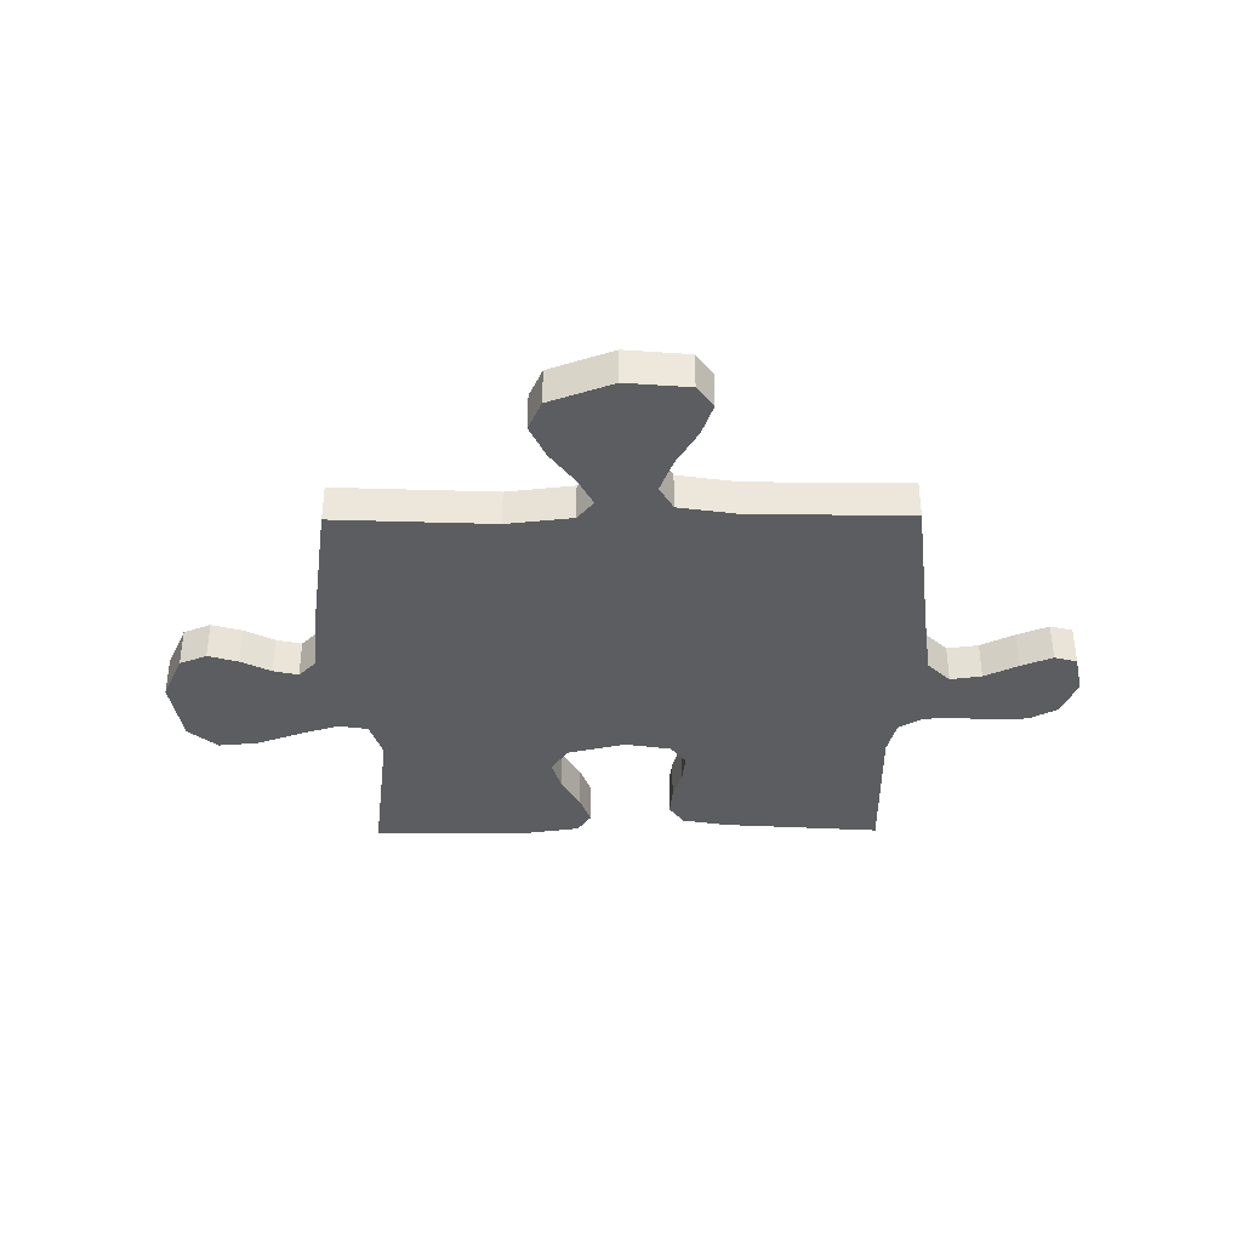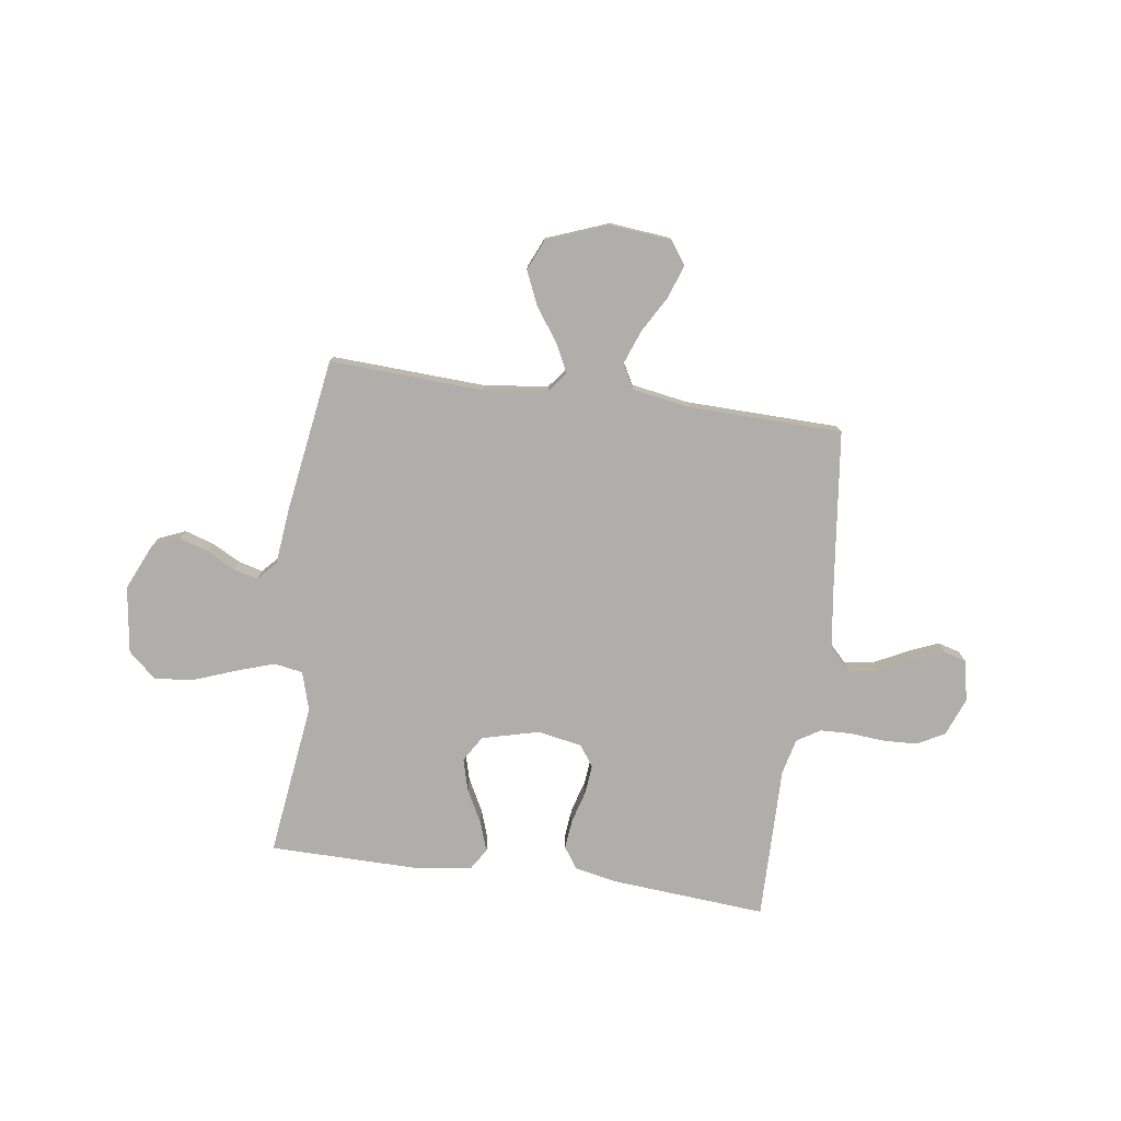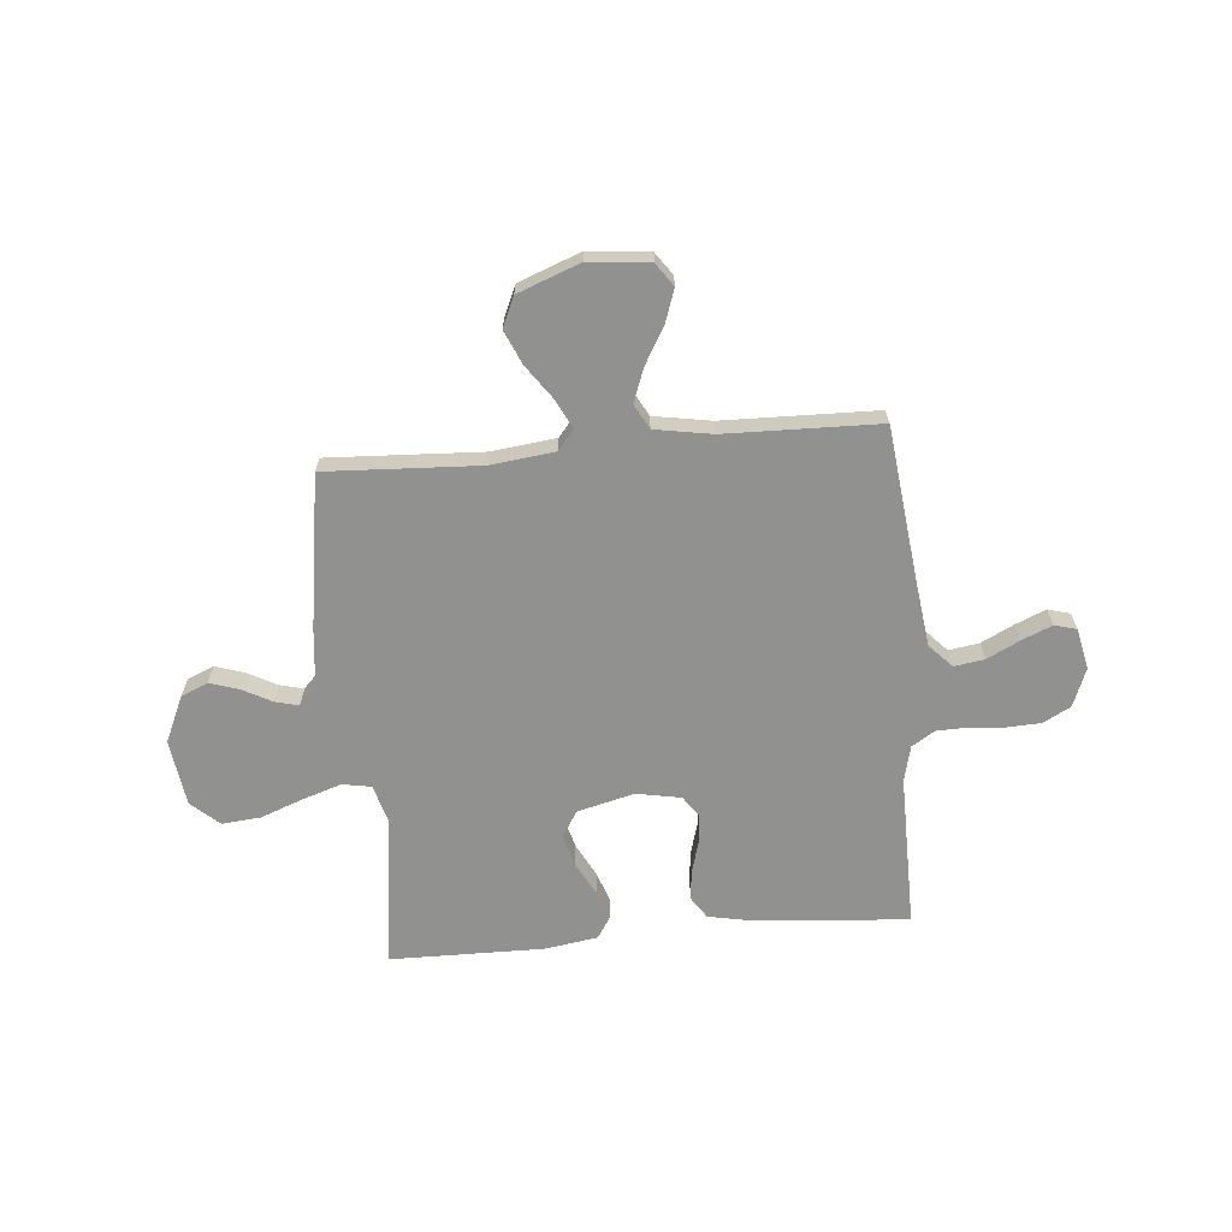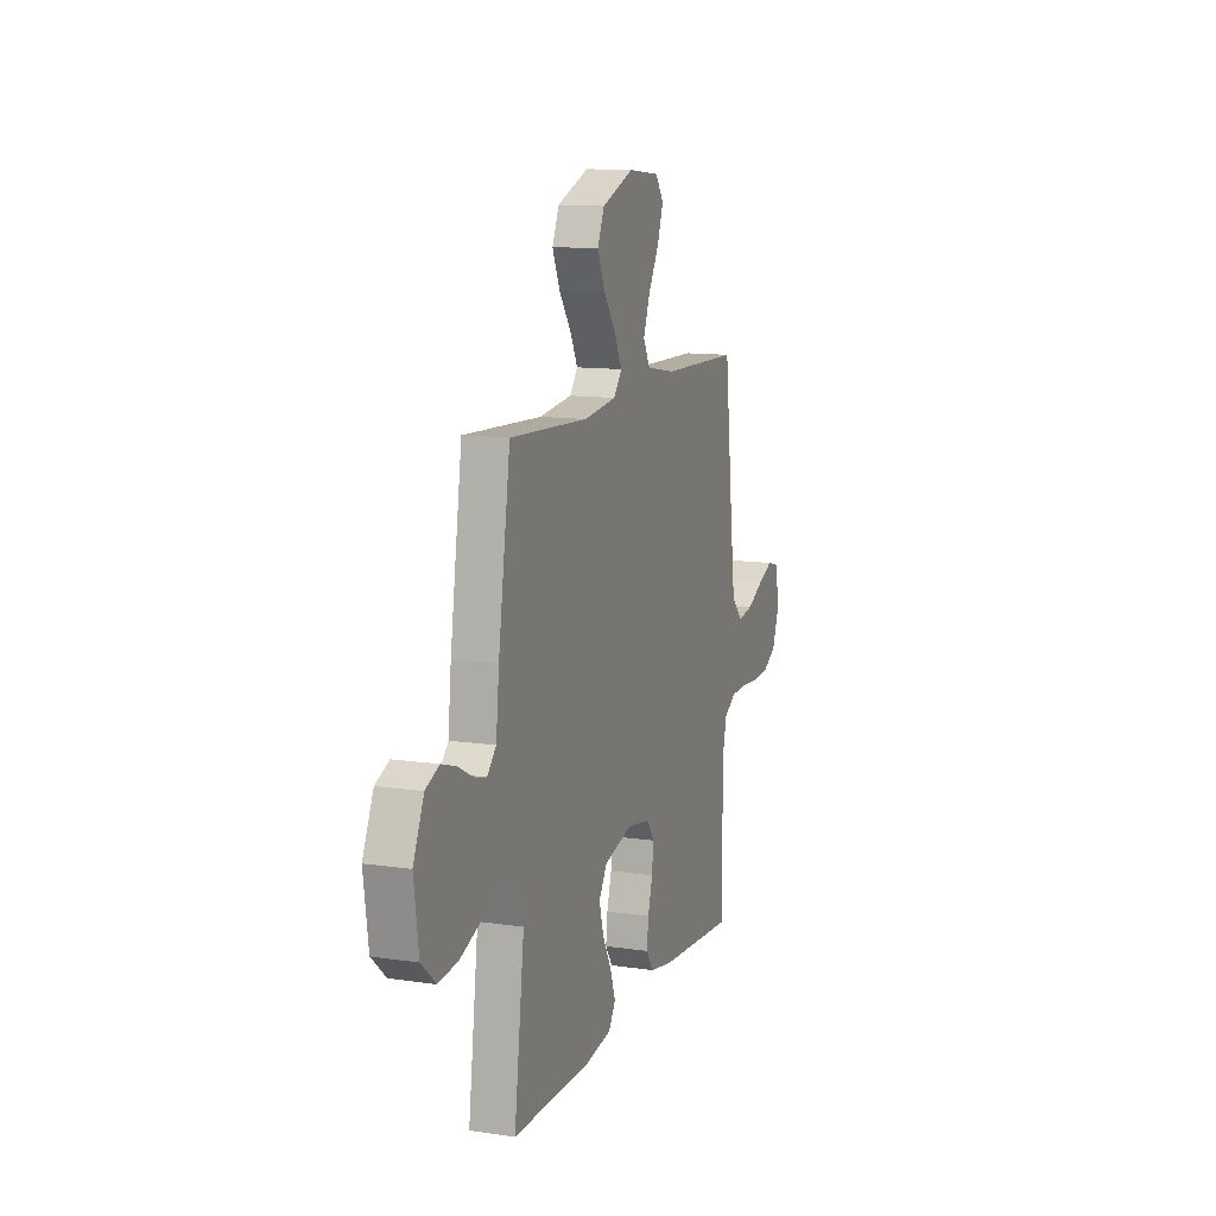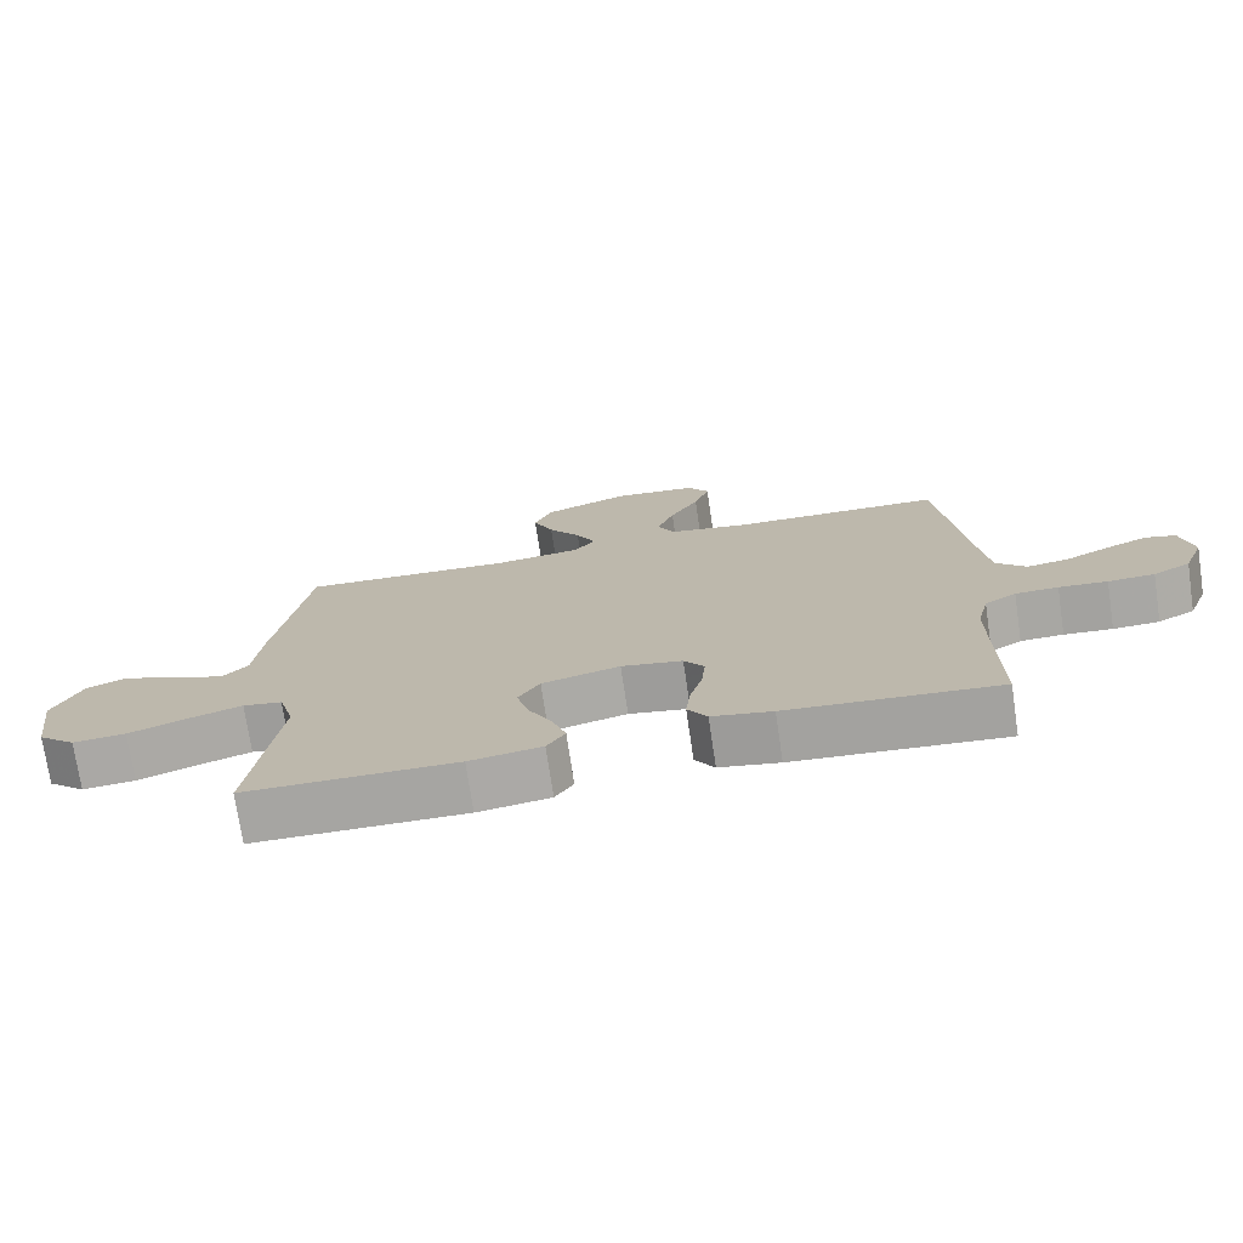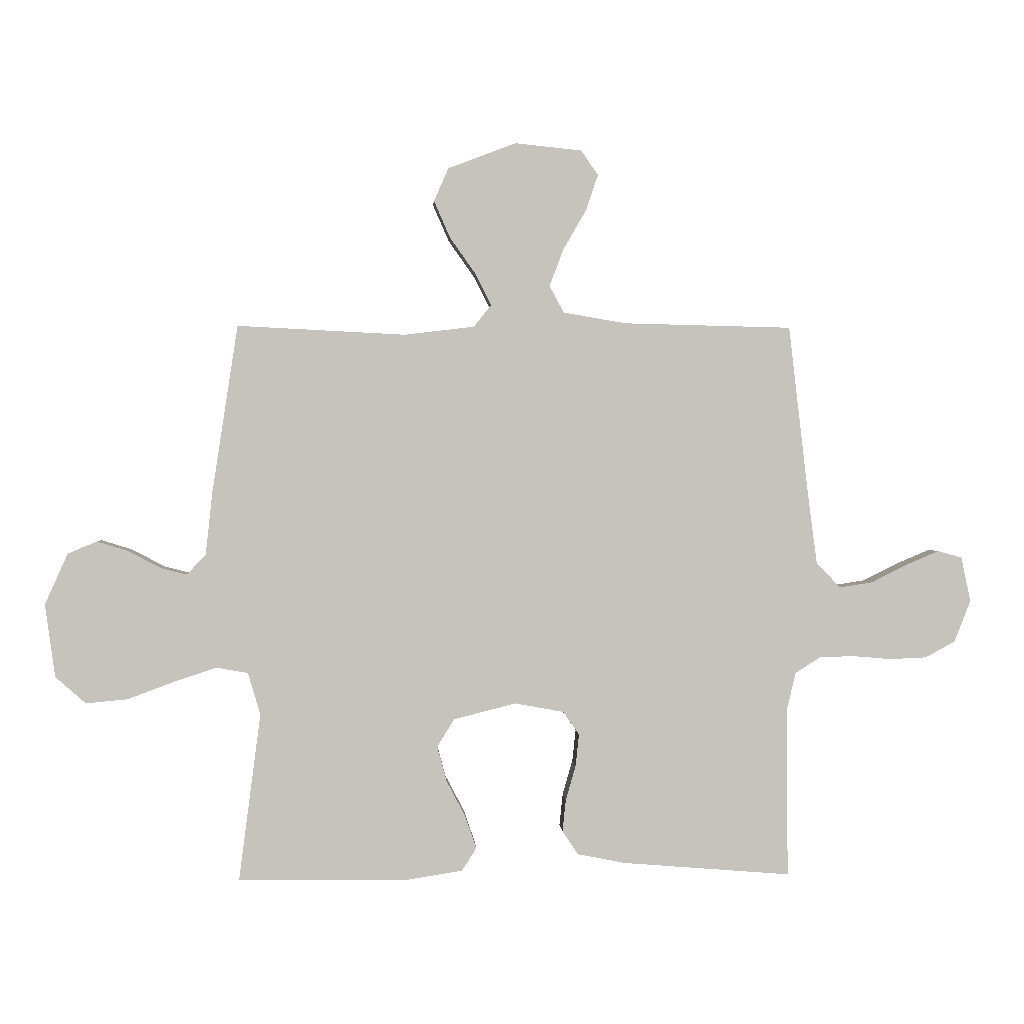
<metadata>
{"format":"obj","ext":"obj","renderer":"f3d","projection":"perspective","resolution":1024,"background":"white","views":[{"elev":-36.6,"azim":0.6,"up":"+Y"},{"elev":-77.6,"azim":-7.9,"up":"+Y"},{"elev":-65.9,"azim":5.1,"up":"+Y"},{"elev":12.1,"azim":-70.6,"up":"+Z"},{"elev":-74.0,"azim":8.4,"up":"+Z"},{"elev":1.3,"azim":-3.4,"up":"+Z"}]}
</metadata>
<code>
v -0.5 0.07 -0.5
v -0.461 0.07 -0.2
v -0.483 0.07 -0.125
v -0.539 0.07 -0.115
v -0.615 0.07 -0.14
v -0.698 0.07 -0.171
v -0.773 0.07 -0.178
v -0.827 0.07 -0.13
v -0.845 0.07 0
v -0.804 0.07 0.091
v -0.752 0.07 0.113
v -0.695 0.07 0.095
v -0.639 0.07 0.065
v -0.592 0.07 0.053
v -0.558 0.07 0.089
v -0.546 0.07 0.2
v -0.5 0.07 0.5
v -0.2 0.07 0.485
v -0.075 0.07 0.5
v -0.044 0.07 0.539
v -0.072 0.07 0.595
v -0.118 0.07 0.66
v -0.147 0.07 0.726
v -0.121 0.07 0.785
v 0 0.07 0.831
v 0.119 0.07 0.819
v 0.15 0.07 0.775
v 0.128 0.07 0.711
v 0.087 0.07 0.64
v 0.062 0.07 0.574
v 0.088 0.07 0.526
v 0.2 0.07 0.507
v 0.5 0.07 0.5
v 0.535 0.07 0.2
v 0.552 0.07 0.071
v 0.595 0.07 0.026
v 0.654 0.07 0.035
v 0.718 0.07 0.067
v 0.777 0.07 0.092
v 0.82 0.07 0.08
v 0.837 0.07 0
v 0.808 0.07 -0.074
v 0.755 0.07 -0.103
v 0.689 0.07 -0.106
v 0.62 0.07 -0.1
v 0.559 0.07 -0.102
v 0.514 0.07 -0.13
v 0.497 0.07 -0.2
v 0.5 0.07 -0.5
v 0.2 0.07 -0.476
v 0.114 0.07 -0.459
v 0.086 0.07 -0.417
v 0.092 0.07 -0.36
v 0.11 0.07 -0.297
v 0.116 0.07 -0.24
v 0.087 0.07 -0.199
v 0 0.07 -0.183
v -0.111 0.07 -0.211
v -0.142 0.07 -0.261
v -0.125 0.07 -0.323
v -0.091 0.07 -0.388
v -0.071 0.07 -0.446
v -0.097 0.07 -0.487
v -0.2 0.07 -0.503
v -0.5 0 -0.5
v -0.461 0 -0.2
v -0.483 0 -0.125
v -0.539 0 -0.115
v -0.615 0 -0.14
v -0.698 0 -0.171
v -0.773 0 -0.178
v -0.827 0 -0.13
v -0.845 0 0
v -0.804 0 0.091
v -0.752 0 0.113
v -0.695 0 0.095
v -0.639 0 0.065
v -0.592 0 0.053
v -0.558 0 0.089
v -0.546 0 0.2
v -0.5 0 0.5
v -0.2 0 0.485
v -0.075 0 0.5
v -0.044 0 0.539
v -0.072 0 0.595
v -0.118 0 0.66
v -0.147 0 0.726
v -0.121 0 0.785
v 0 0 0.831
v 0.119 0 0.819
v 0.15 0 0.775
v 0.128 0 0.711
v 0.087 0 0.64
v 0.062 0 0.574
v 0.088 0 0.526
v 0.2 0 0.507
v 0.5 0 0.5
v 0.535 0 0.2
v 0.552 0 0.071
v 0.595 0 0.026
v 0.654 0 0.035
v 0.718 0 0.067
v 0.777 0 0.092
v 0.82 0 0.08
v 0.837 0 0
v 0.808 0 -0.074
v 0.755 0 -0.103
v 0.689 0 -0.106
v 0.62 0 -0.1
v 0.559 0 -0.102
v 0.514 0 -0.13
v 0.497 0 -0.2
v 0.5 0 -0.5
v 0.2 0 -0.476
v 0.114 0 -0.459
v 0.086 0 -0.417
v 0.092 0 -0.36
v 0.11 0 -0.297
v 0.116 0 -0.24
v 0.087 0 -0.199
v 0 0 -0.183
v -0.111 0 -0.211
v -0.142 0 -0.261
v -0.125 0 -0.323
v -0.091 0 -0.388
v -0.071 0 -0.446
v -0.097 0 -0.487
v -0.2 0 -0.503
f 64 1 2
f 63 64 2
f 62 63 2
f 61 62 2
f 60 61 2
f 59 60 2 3
f 58 59 3
f 57 58 3
f 52 53 54
f 51 52 54
f 50 51 54
f 49 50 54
f 48 49 54
f 47 48 54 55
f 46 47 55 56
f 43 44 45
f 42 43 45
f 41 42 45
f 40 41 45
f 39 40 45
f 38 39 45
f 37 38 45
f 36 37 45 46
f 46 56 57
f 36 46 57
f 35 36 57
f 32 33 34
f 57 3 4
f 35 57 4
f 34 35 4
f 32 34 4
f 31 32 4
f 27 28 29
f 26 27 29
f 25 26 29
f 24 25 29
f 23 24 29
f 22 23 29
f 21 22 29
f 20 21 29 30
f 15 16 17 18
f 15 18 19
f 14 15 19
f 11 12 13
f 10 11 13
f 9 10 13
f 8 9 13
f 7 8 13
f 6 7 13
f 5 6 13
f 5 13 14
f 4 5 14 19
f 20 30 31
f 19 20 31
f 4 19 31
f 66 65 128
f 66 128 127
f 66 127 126
f 66 126 125
f 66 125 124
f 67 66 124 123
f 67 123 122
f 67 122 121
f 118 117 116
f 118 116 115
f 118 115 114
f 118 114 113
f 118 113 112
f 119 118 112 111
f 120 119 111 110
f 109 108 107
f 109 107 106
f 109 106 105
f 109 105 104
f 109 104 103
f 109 103 102
f 109 102 101
f 110 109 101 100
f 121 120 110
f 121 110 100
f 121 100 99
f 98 97 96
f 68 67 121
f 68 121 99
f 68 99 98
f 68 98 96
f 68 96 95
f 93 92 91
f 93 91 90
f 93 90 89
f 93 89 88
f 93 88 87
f 93 87 86
f 93 86 85
f 94 93 85 84
f 82 81 80 79
f 83 82 79
f 83 79 78
f 77 76 75
f 77 75 74
f 77 74 73
f 77 73 72
f 77 72 71
f 77 71 70
f 77 70 69
f 78 77 69
f 83 78 69 68
f 95 94 84
f 95 84 83
f 95 83 68
f 1 65 66 2
f 2 66 67 3
f 3 67 68 4
f 4 68 69 5
f 5 69 70 6
f 6 70 71 7
f 7 71 72 8
f 8 72 73 9
f 9 73 74 10
f 10 74 75 11
f 11 75 76 12
f 12 76 77 13
f 13 77 78 14
f 14 78 79 15
f 15 79 80 16
f 16 80 81 17
f 17 81 82 18
f 18 82 83 19
f 19 83 84 20
f 20 84 85 21
f 21 85 86 22
f 22 86 87 23
f 23 87 88 24
f 24 88 89 25
f 25 89 90 26
f 26 90 91 27
f 27 91 92 28
f 28 92 93 29
f 29 93 94 30
f 30 94 95 31
f 31 95 96 32
f 32 96 97 33
f 33 97 98 34
f 34 98 99 35
f 35 99 100 36
f 36 100 101 37
f 37 101 102 38
f 38 102 103 39
f 39 103 104 40
f 40 104 105 41
f 41 105 106 42
f 42 106 107 43
f 43 107 108 44
f 44 108 109 45
f 45 109 110 46
f 46 110 111 47
f 47 111 112 48
f 48 112 113 49
f 49 113 114 50
f 50 114 115 51
f 51 115 116 52
f 52 116 117 53
f 53 117 118 54
f 54 118 119 55
f 55 119 120 56
f 56 120 121 57
f 57 121 122 58
f 58 122 123 59
f 59 123 124 60
f 60 124 125 61
f 61 125 126 62
f 62 126 127 63
f 63 127 128 64
f 64 128 65 1

</code>
